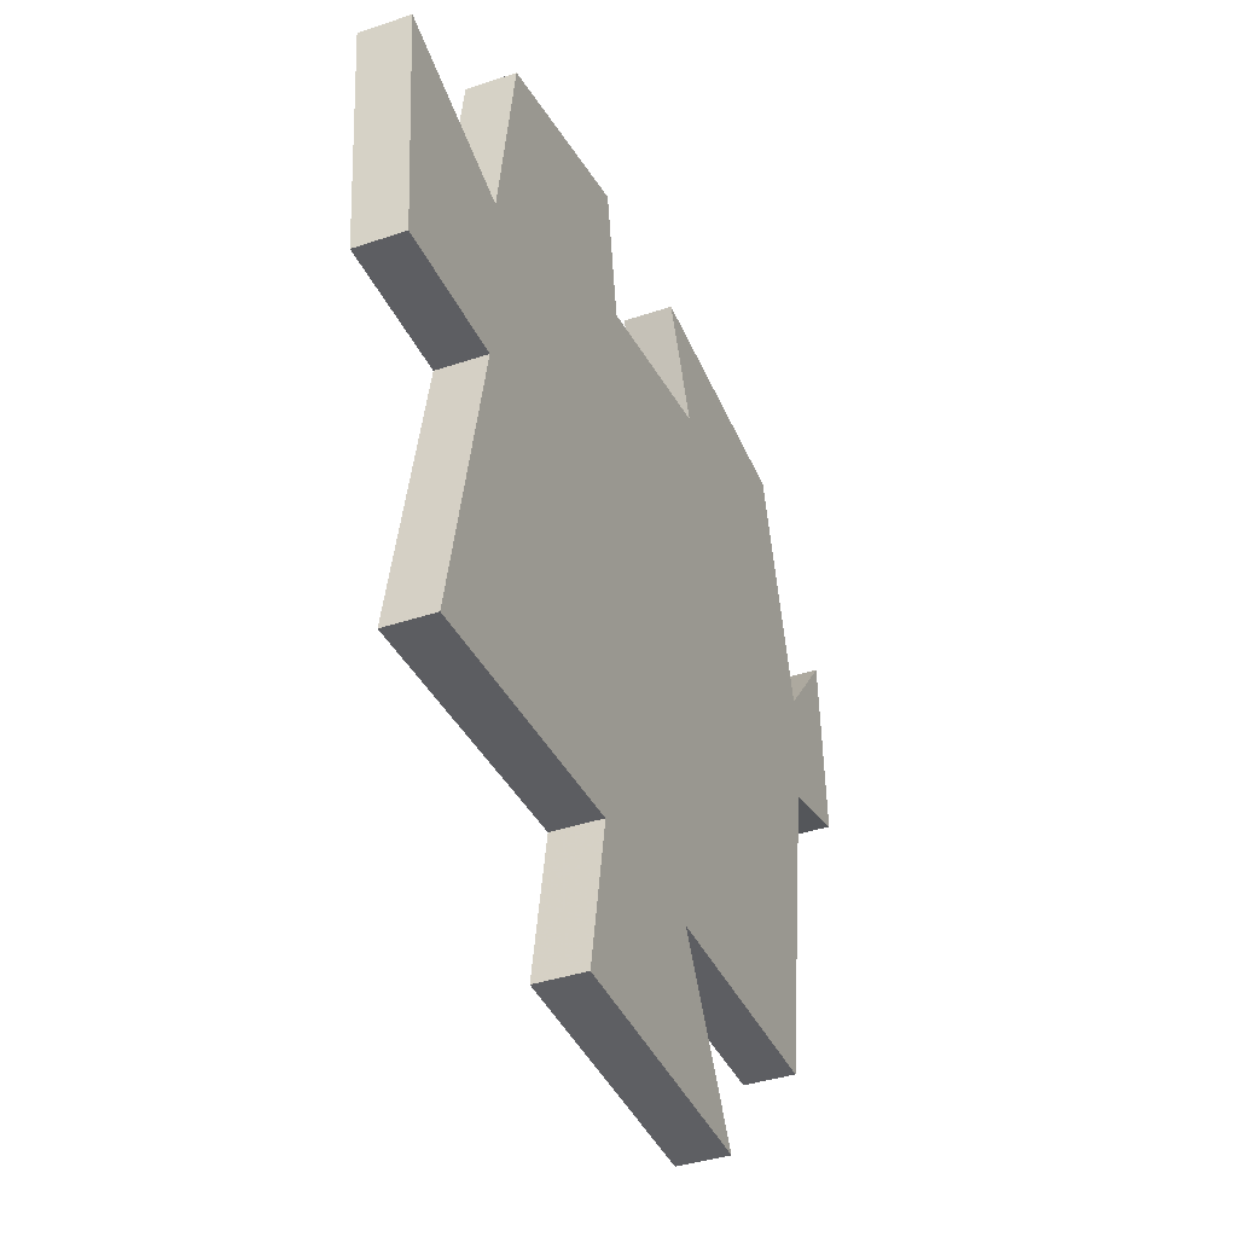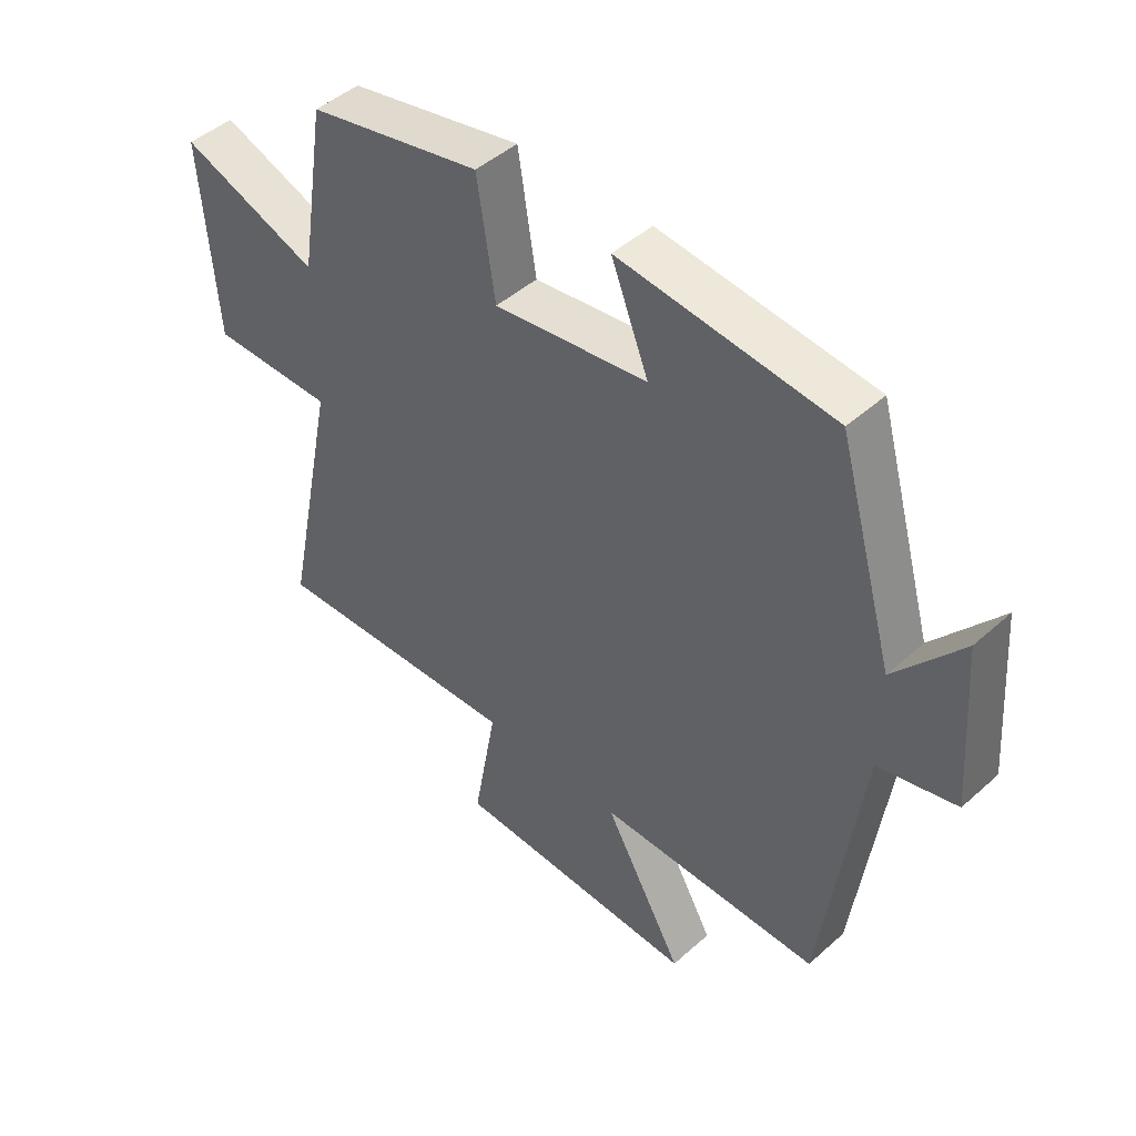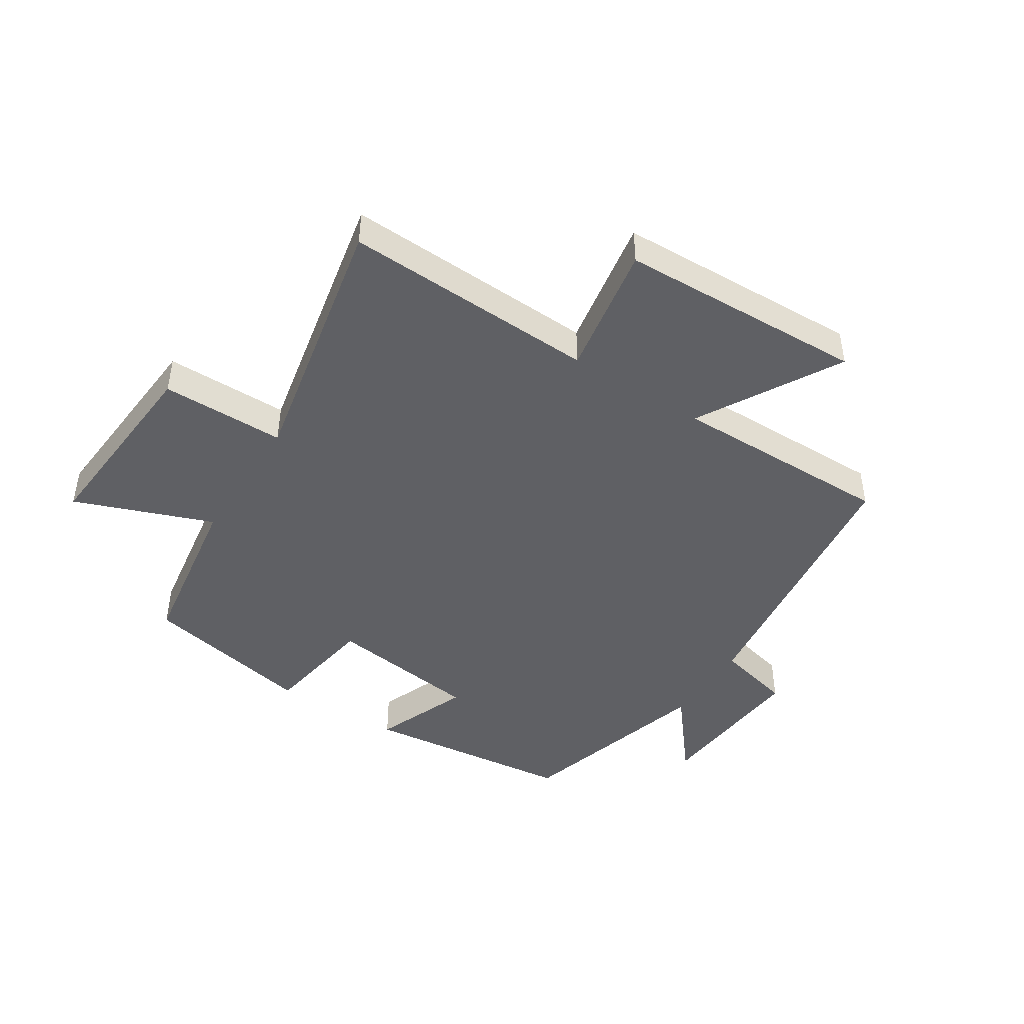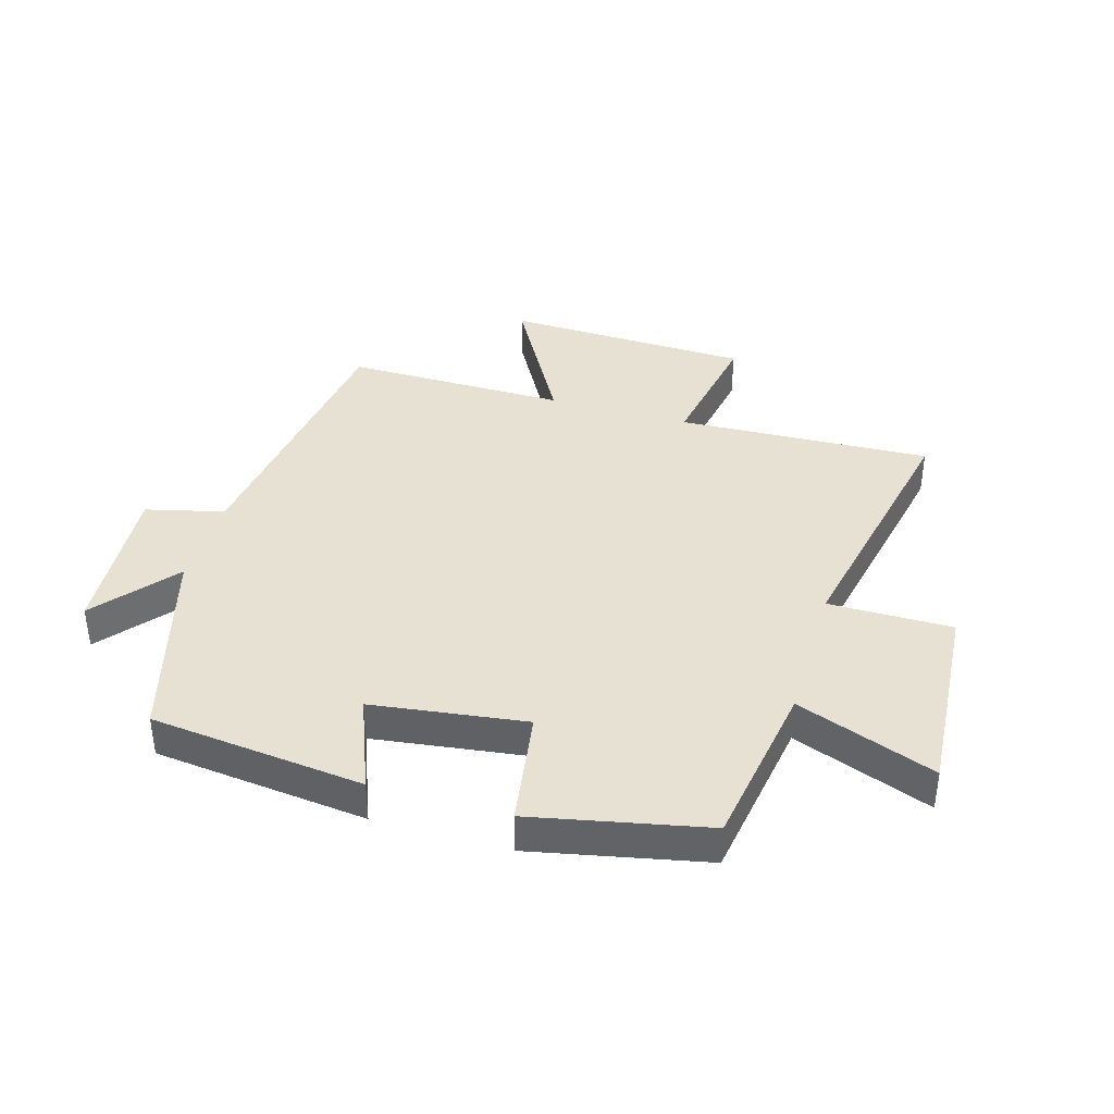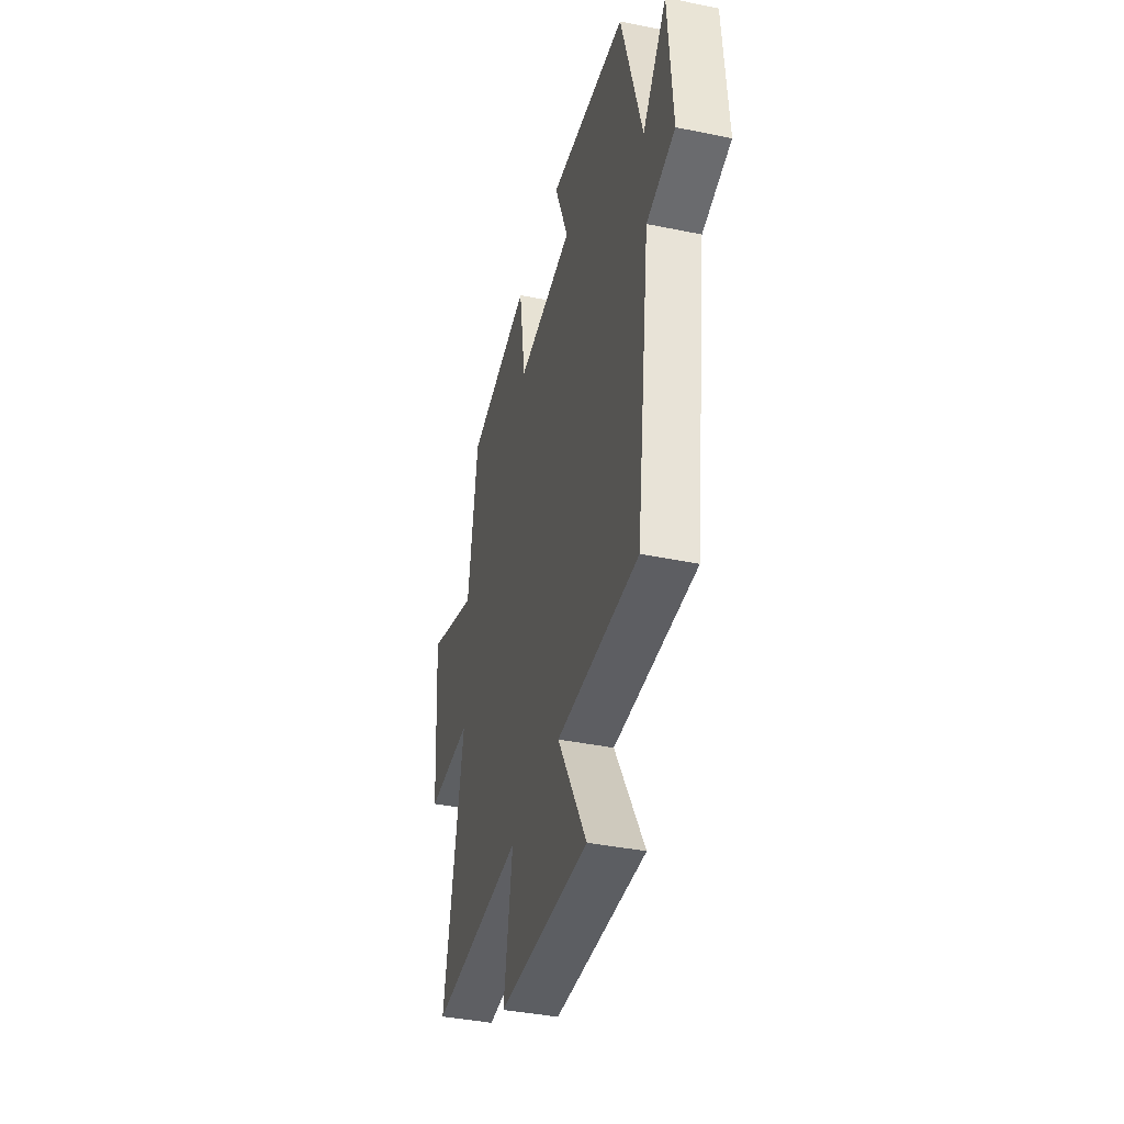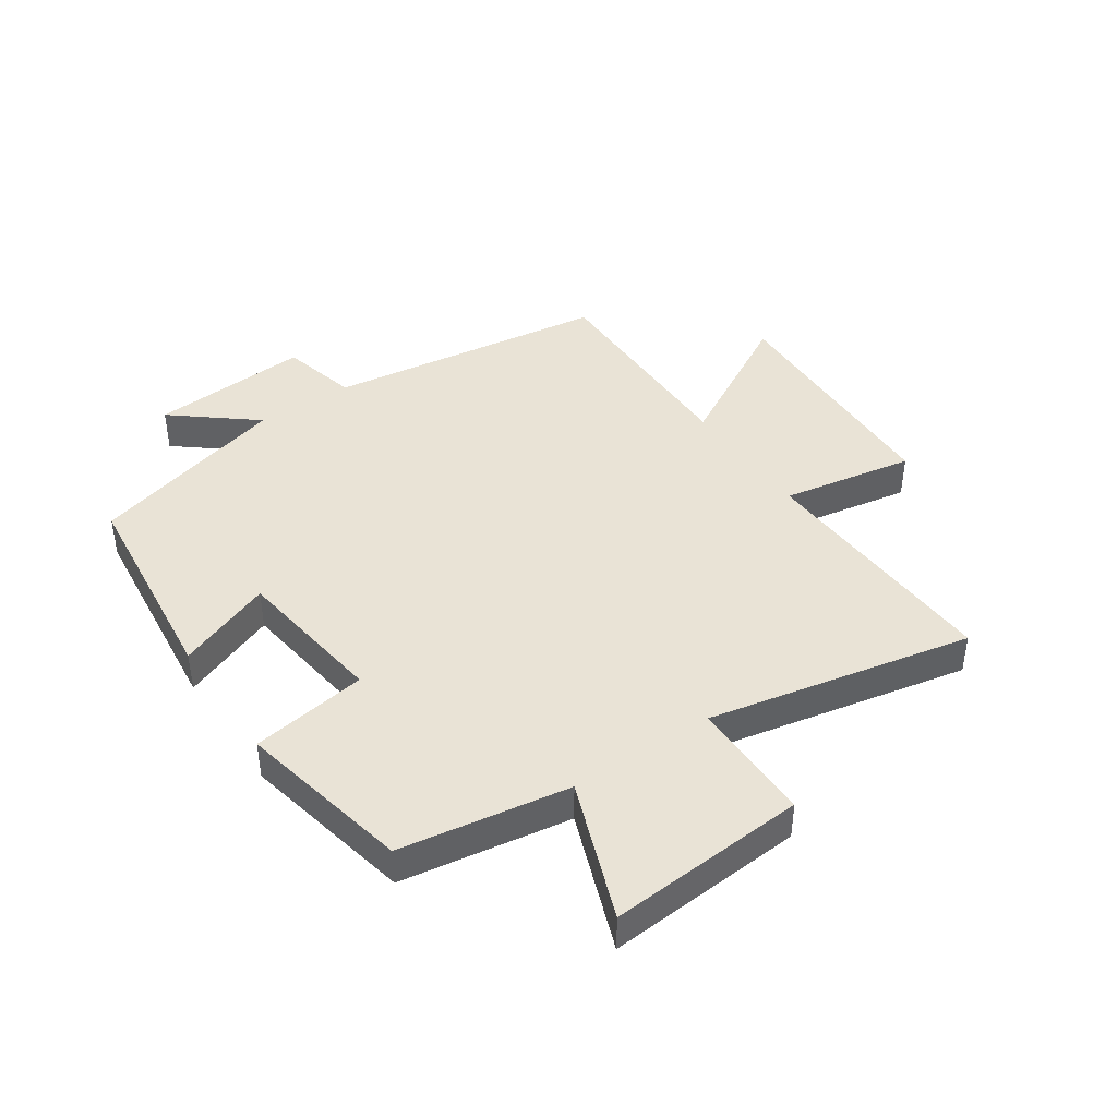
<metadata>
{"format":"obj","ext":"obj","renderer":"f3d","projection":"perspective","resolution":1024,"background":"white","views":[{"elev":-38.8,"azim":113.0,"up":"+Z"},{"elev":46.0,"azim":-135.6,"up":"+Z"},{"elev":-44.8,"azim":147.3,"up":"+Y"},{"elev":38.7,"azim":16.4,"up":"+Y"},{"elev":-39.6,"azim":-104.3,"up":"+Z"},{"elev":42.3,"azim":55.9,"up":"+Y"}]}
</metadata>
<code>
v -0.406 0.07 0.461
v -0.053 0.07 0.5
v -0.115 0.07 0.342
v 0.139 0.07 0.308
v 0.169 0.07 0.5
v 0.456 0.07 0.44
v 0.5 0.07 0.16
v 0.729 0.07 0.246
v 0.705 0.07 -0.082
v 0.5 0.07 -0.082
v 0.589 0.07 -0.518
v 0.169 0.07 -0.5
v 0.208 0.07 -0.72
v -0.2 0.07 -0.734
v -0.069 0.07 -0.5
v -0.437 0.07 -0.503
v -0.5 0.07 -0.035
v -0.629 0.07 -0.003
v -0.609 0.07 0.263
v -0.5 0.07 0.129
v -0.406 0 0.461
v -0.053 0 0.5
v -0.115 0 0.342
v 0.139 0 0.308
v 0.169 0 0.5
v 0.456 0 0.44
v 0.5 0 0.16
v 0.729 0 0.246
v 0.705 0 -0.082
v 0.5 0 -0.082
v 0.589 0 -0.518
v 0.169 0 -0.5
v 0.208 0 -0.72
v -0.2 0 -0.734
v -0.069 0 -0.5
v -0.437 0 -0.503
v -0.5 0 -0.035
v -0.629 0 -0.003
v -0.609 0 0.263
v -0.5 0 0.129
f 17 18 19 20
f 17 20 1
f 16 17 1
f 15 16 1
f 12 13 14 15
f 12 15 1
f 10 11 12 1
f 7 8 9 10
f 6 7 10
f 5 6 10
f 4 5 10
f 3 4 10
f 3 10 1
f 1 2 3
f 40 39 38 37
f 21 40 37
f 21 37 36
f 21 36 35
f 35 34 33 32
f 21 35 32
f 21 32 31 30
f 30 29 28 27
f 30 27 26
f 30 26 25
f 30 25 24
f 30 24 23
f 21 30 23
f 23 22 21
f 1 21 22 2
f 2 22 23 3
f 3 23 24 4
f 4 24 25 5
f 5 25 26 6
f 6 26 27 7
f 7 27 28 8
f 8 28 29 9
f 9 29 30 10
f 10 30 31 11
f 11 31 32 12
f 12 32 33 13
f 13 33 34 14
f 14 34 35 15
f 15 35 36 16
f 16 36 37 17
f 17 37 38 18
f 18 38 39 19
f 19 39 40 20
f 20 40 21 1

</code>
